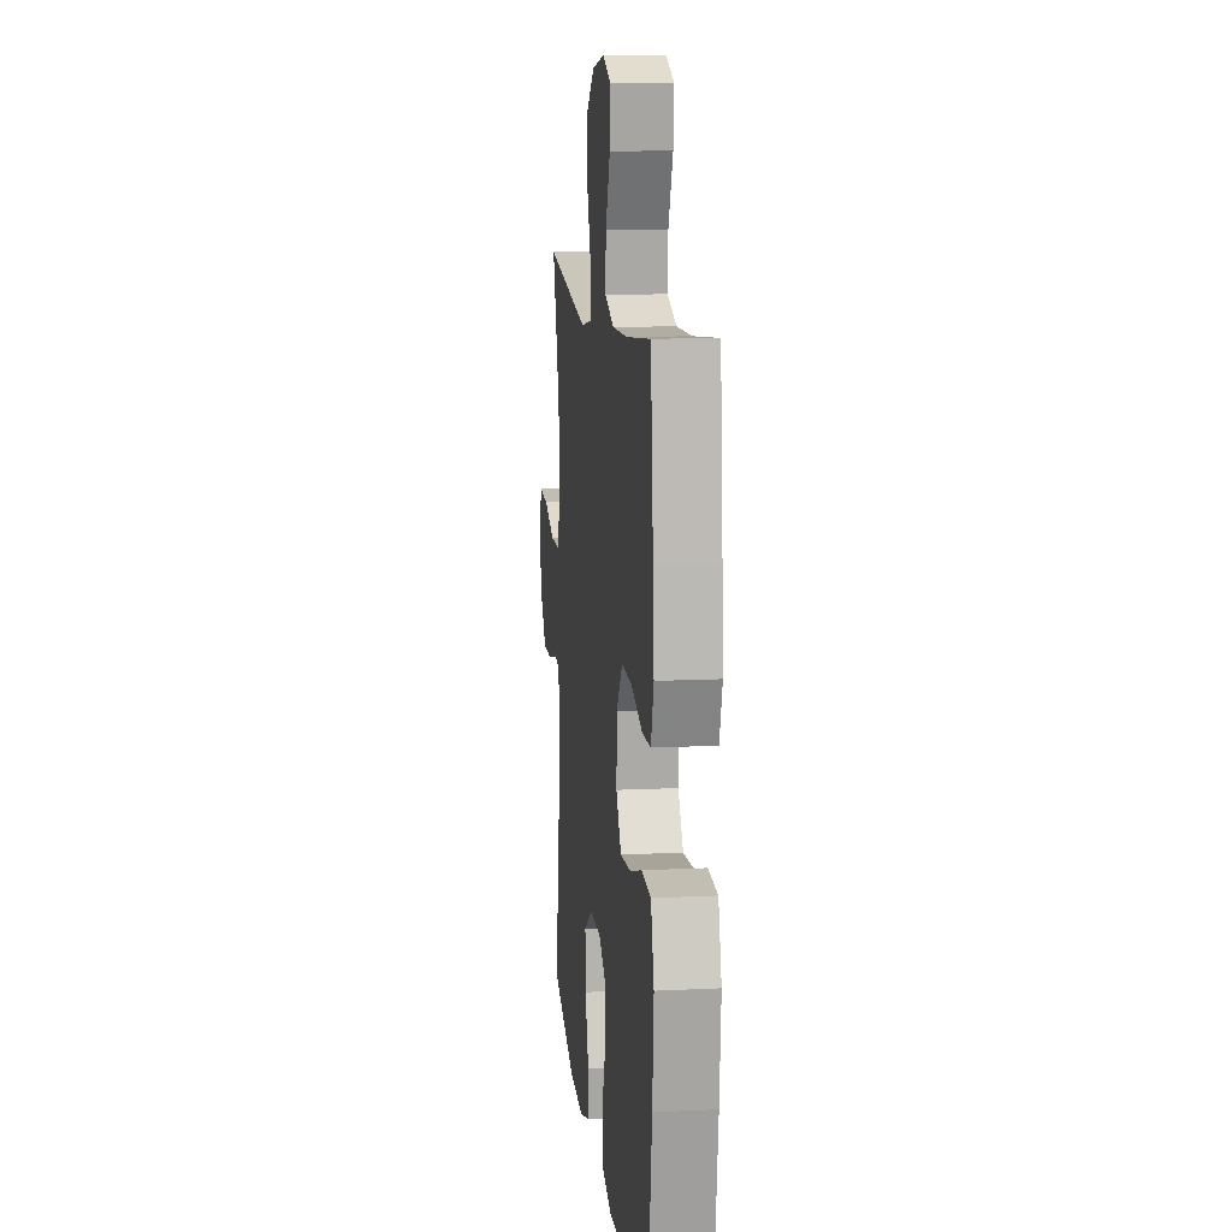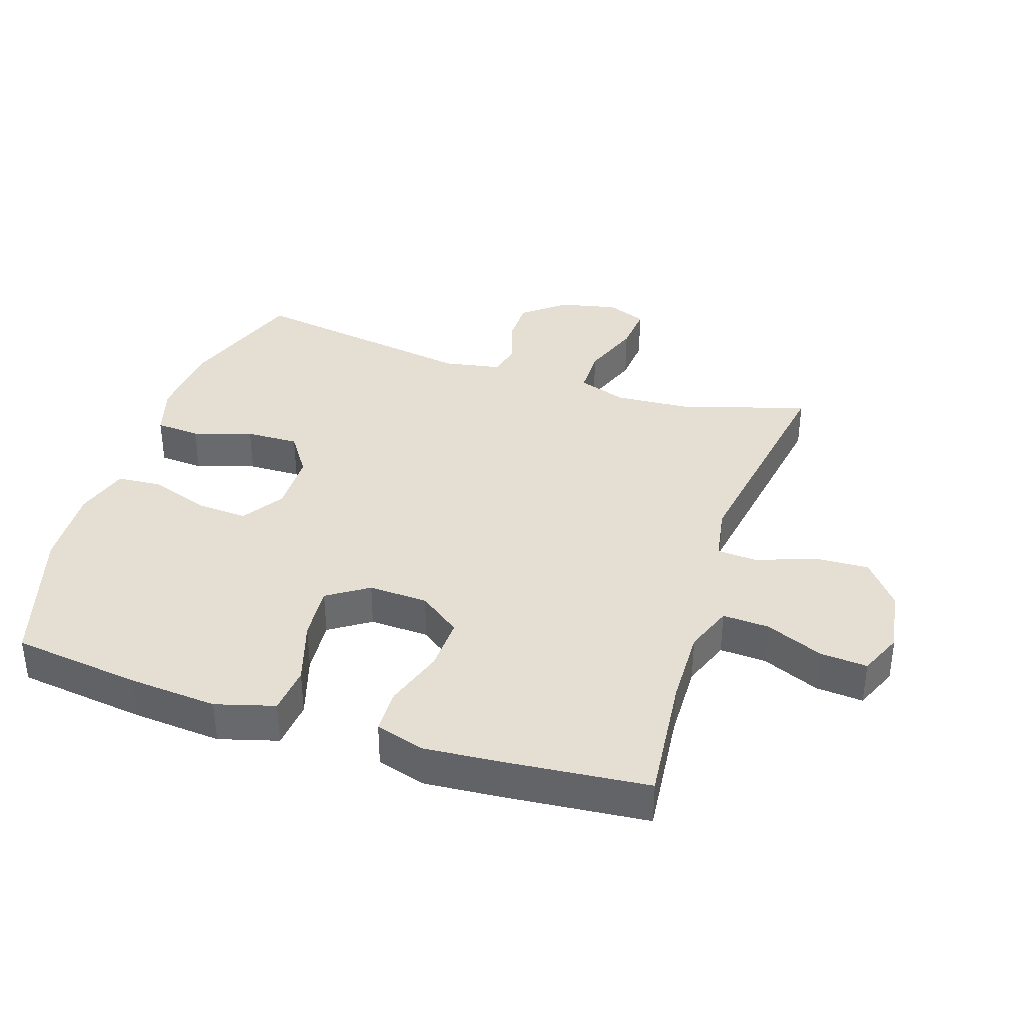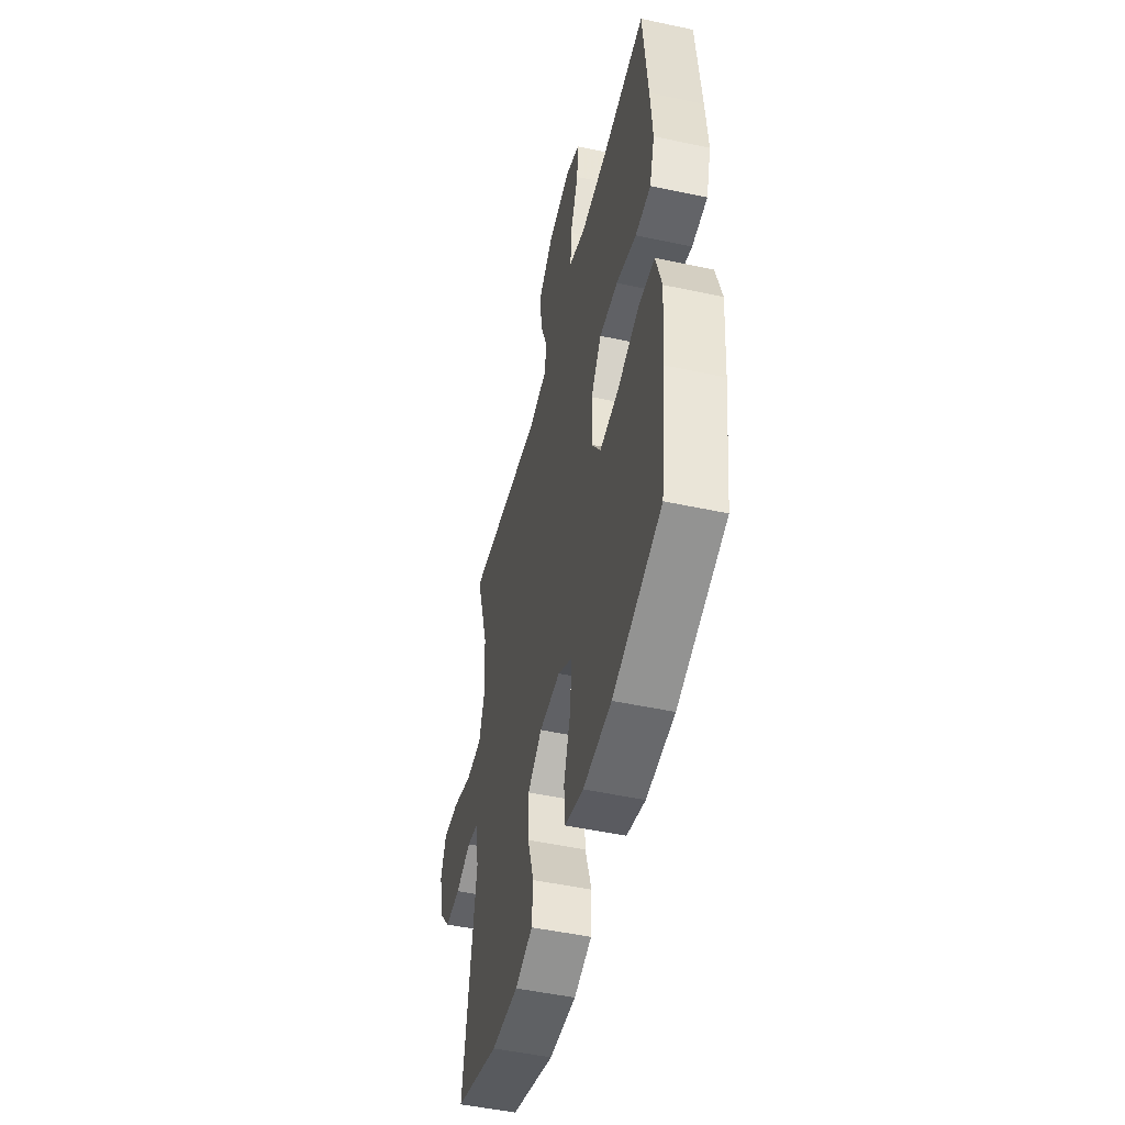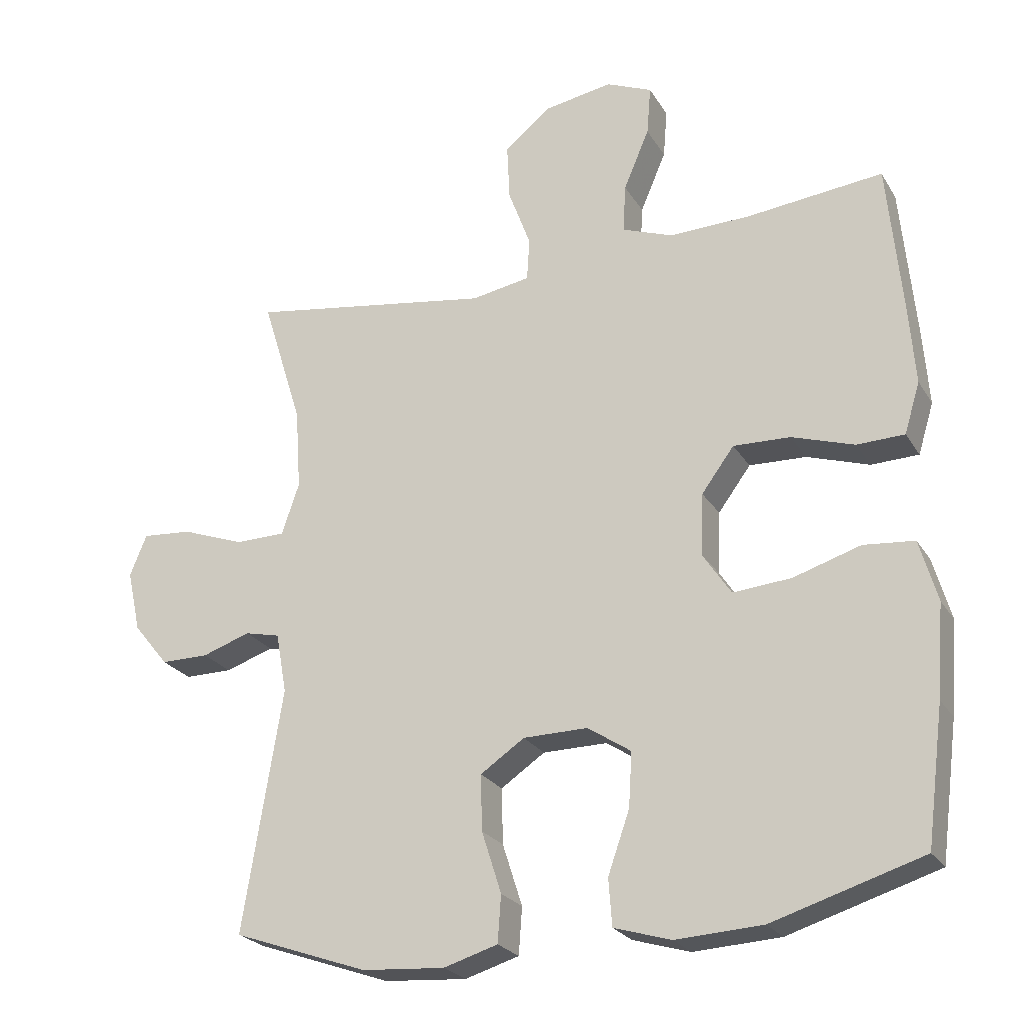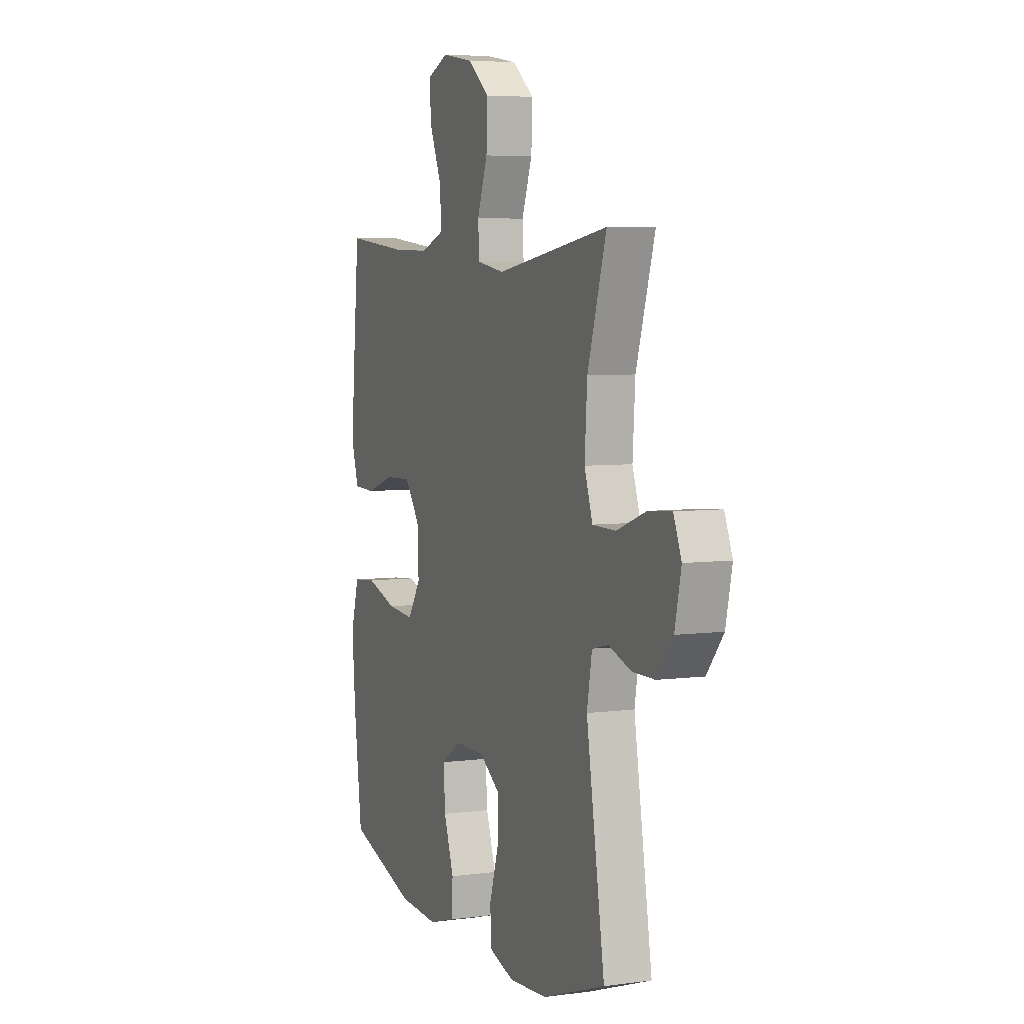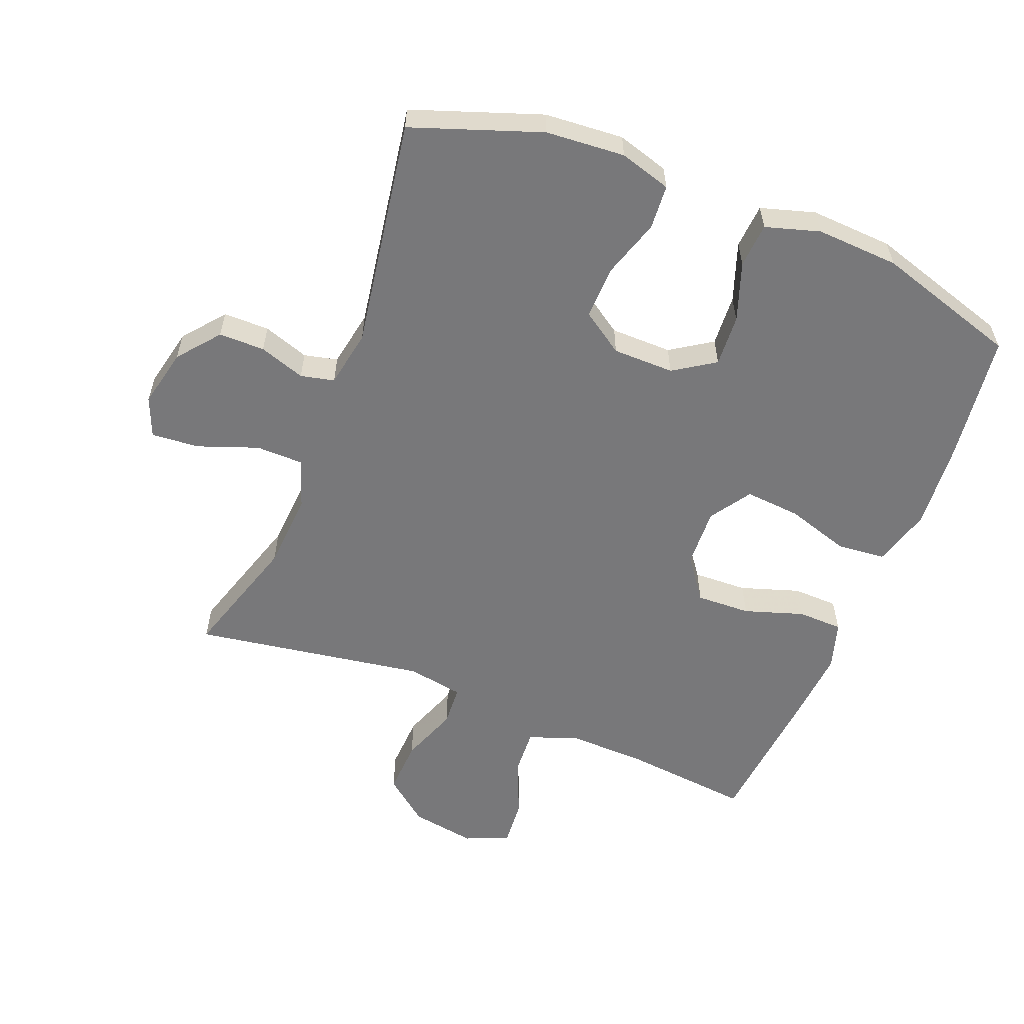
<metadata>
{"format":"obj","ext":"obj","renderer":"f3d","projection":"perspective","resolution":1024,"background":"white","views":[{"elev":12.0,"azim":-96.7,"up":"+Z"},{"elev":36.9,"azim":-71.9,"up":"+Y"},{"elev":-49.7,"azim":-103.3,"up":"+Z"},{"elev":-24.2,"azim":-155.9,"up":"+Z"},{"elev":5.5,"azim":67.7,"up":"+Z"},{"elev":-57.5,"azim":158.4,"up":"+Y"}]}
</metadata>
<code>
v 0.5 0.07 -0.5
v 0.301 0.07 -0.57
v 0.179 0.07 -0.579
v 0.099 0.07 -0.555
v 0.094 0.07 -0.486
v 0.123 0.07 -0.395
v 0.125 0.07 -0.313
v 0.06 0.07 -0.269
v -0.035 0.07 -0.268
v -0.099 0.07 -0.31
v -0.094 0.07 -0.39
v -0.062 0.07 -0.481
v -0.067 0.07 -0.55
v -0.151 0.07 -0.575
v -0.279 0.07 -0.568
v -0.5 0.07 -0.5
v -0.526 0.07 -0.3
v -0.537 0.07 -0.164
v -0.511 0.07 -0.073
v -0.436 0.07 -0.066
v -0.337 0.07 -0.097
v -0.251 0.07 -0.104
v -0.209 0.07 -0.041
v -0.213 0.07 0.051
v -0.261 0.07 0.116
v -0.345 0.07 0.113
v -0.437 0.07 0.083
v -0.507 0.07 0.085
v -0.53 0.07 0.16
v -0.521 0.07 0.277
v -0.5 0.07 0.5
v -0.299 0.07 0.479
v -0.179 0.07 0.476
v -0.104 0.07 0.504
v -0.108 0.07 0.576
v -0.146 0.07 0.665
v -0.152 0.07 0.738
v -0.084 0.07 0.767
v 0.017 0.07 0.75
v 0.086 0.07 0.695
v 0.082 0.07 0.61
v 0.049 0.07 0.521
v 0.053 0.07 0.458
v 0.14 0.07 0.443
v 0.5 0.07 0.5
v 0.44 0.07 0.307
v 0.432 0.07 0.187
v 0.458 0.07 0.111
v 0.532 0.07 0.11
v 0.625 0.07 0.144
v 0.699 0.07 0.15
v 0.724 0.07 0.089
v 0.704 0.07 -0.002
v 0.652 0.07 -0.066
v 0.581 0.07 -0.066
v 0.51 0.07 -0.042
v 0.458 0.07 -0.054
v 0.442 0.07 -0.143
v 0.5 0 -0.5
v 0.301 0 -0.57
v 0.179 0 -0.579
v 0.099 0 -0.555
v 0.094 0 -0.486
v 0.123 0 -0.395
v 0.125 0 -0.313
v 0.06 0 -0.269
v -0.035 0 -0.268
v -0.099 0 -0.31
v -0.094 0 -0.39
v -0.062 0 -0.481
v -0.067 0 -0.55
v -0.151 0 -0.575
v -0.279 0 -0.568
v -0.5 0 -0.5
v -0.526 0 -0.3
v -0.537 0 -0.164
v -0.511 0 -0.073
v -0.436 0 -0.066
v -0.337 0 -0.097
v -0.251 0 -0.104
v -0.209 0 -0.041
v -0.213 0 0.051
v -0.261 0 0.116
v -0.345 0 0.113
v -0.437 0 0.083
v -0.507 0 0.085
v -0.53 0 0.16
v -0.521 0 0.277
v -0.5 0 0.5
v -0.299 0 0.479
v -0.179 0 0.476
v -0.104 0 0.504
v -0.108 0 0.576
v -0.146 0 0.665
v -0.152 0 0.738
v -0.084 0 0.767
v 0.017 0 0.75
v 0.086 0 0.695
v 0.082 0 0.61
v 0.049 0 0.521
v 0.053 0 0.458
v 0.14 0 0.443
v 0.5 0 0.5
v 0.44 0 0.307
v 0.432 0 0.187
v 0.458 0 0.111
v 0.532 0 0.11
v 0.625 0 0.144
v 0.699 0 0.15
v 0.724 0 0.089
v 0.704 0 -0.002
v 0.652 0 -0.066
v 0.581 0 -0.066
v 0.51 0 -0.042
v 0.458 0 -0.054
v 0.442 0 -0.143
f 54 55 56
f 53 54 56
f 52 53 56
f 51 52 56
f 50 51 56
f 49 50 56
f 48 49 56 57
f 47 48 57 58
f 44 45 46
f 43 44 46 47
f 40 41 42
f 39 40 42
f 38 39 42
f 37 38 42
f 36 37 42
f 35 36 42
f 34 35 42 43
f 43 47 58
f 34 43 58
f 33 34 58
f 30 31 32
f 29 30 32
f 28 29 32
f 27 28 32
f 26 27 32
f 25 26 32 33
f 19 20 21
f 18 19 21
f 17 18 21
f 16 17 21
f 15 16 21
f 14 15 21
f 13 14 21
f 12 13 21
f 11 12 21
f 10 11 21 22
f 9 10 22 23
f 4 5 6
f 3 4 6
f 2 3 6
f 1 2 6
f 58 1 6
f 58 6 7
f 58 7 8
f 33 58 8
f 25 33 8
f 24 25 8
f 8 9 23 24
f 114 113 112
f 114 112 111
f 114 111 110
f 114 110 109
f 114 109 108
f 114 108 107
f 115 114 107 106
f 116 115 106 105
f 104 103 102
f 105 104 102 101
f 100 99 98
f 100 98 97
f 100 97 96
f 100 96 95
f 100 95 94
f 100 94 93
f 101 100 93 92
f 116 105 101
f 116 101 92
f 116 92 91
f 90 89 88
f 90 88 87
f 90 87 86
f 90 86 85
f 90 85 84
f 91 90 84 83
f 79 78 77
f 79 77 76
f 79 76 75
f 79 75 74
f 79 74 73
f 79 73 72
f 79 72 71
f 79 71 70
f 79 70 69
f 80 79 69 68
f 81 80 68 67
f 64 63 62
f 64 62 61
f 64 61 60
f 64 60 59
f 64 59 116
f 65 64 116
f 66 65 116
f 66 116 91
f 66 91 83
f 66 83 82
f 82 81 67 66
f 1 59 60 2
f 2 60 61 3
f 3 61 62 4
f 4 62 63 5
f 5 63 64 6
f 6 64 65 7
f 7 65 66 8
f 8 66 67 9
f 9 67 68 10
f 10 68 69 11
f 11 69 70 12
f 12 70 71 13
f 13 71 72 14
f 14 72 73 15
f 15 73 74 16
f 16 74 75 17
f 17 75 76 18
f 18 76 77 19
f 19 77 78 20
f 20 78 79 21
f 21 79 80 22
f 22 80 81 23
f 23 81 82 24
f 24 82 83 25
f 25 83 84 26
f 26 84 85 27
f 27 85 86 28
f 28 86 87 29
f 29 87 88 30
f 30 88 89 31
f 31 89 90 32
f 32 90 91 33
f 33 91 92 34
f 34 92 93 35
f 35 93 94 36
f 36 94 95 37
f 37 95 96 38
f 38 96 97 39
f 39 97 98 40
f 40 98 99 41
f 41 99 100 42
f 42 100 101 43
f 43 101 102 44
f 44 102 103 45
f 45 103 104 46
f 46 104 105 47
f 47 105 106 48
f 48 106 107 49
f 49 107 108 50
f 50 108 109 51
f 51 109 110 52
f 52 110 111 53
f 53 111 112 54
f 54 112 113 55
f 55 113 114 56
f 56 114 115 57
f 57 115 116 58
f 58 116 59 1

</code>
